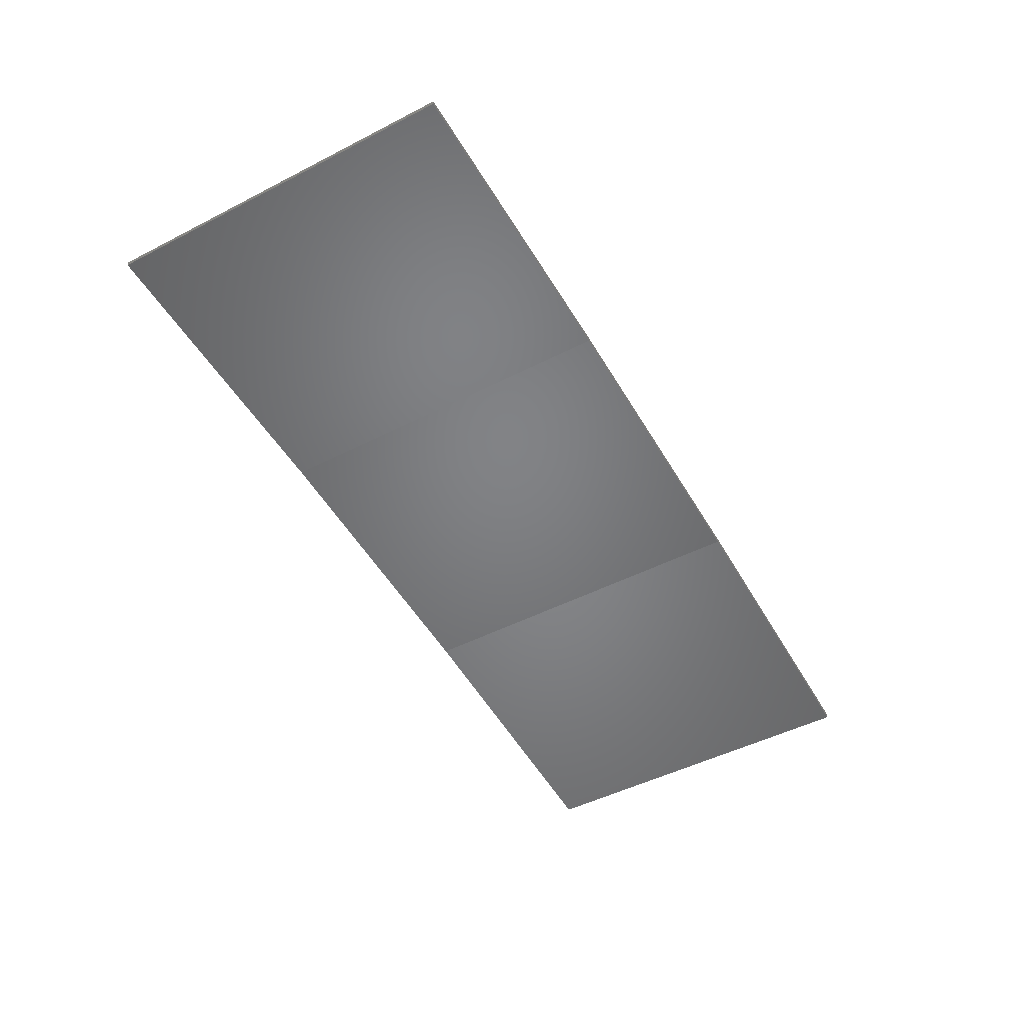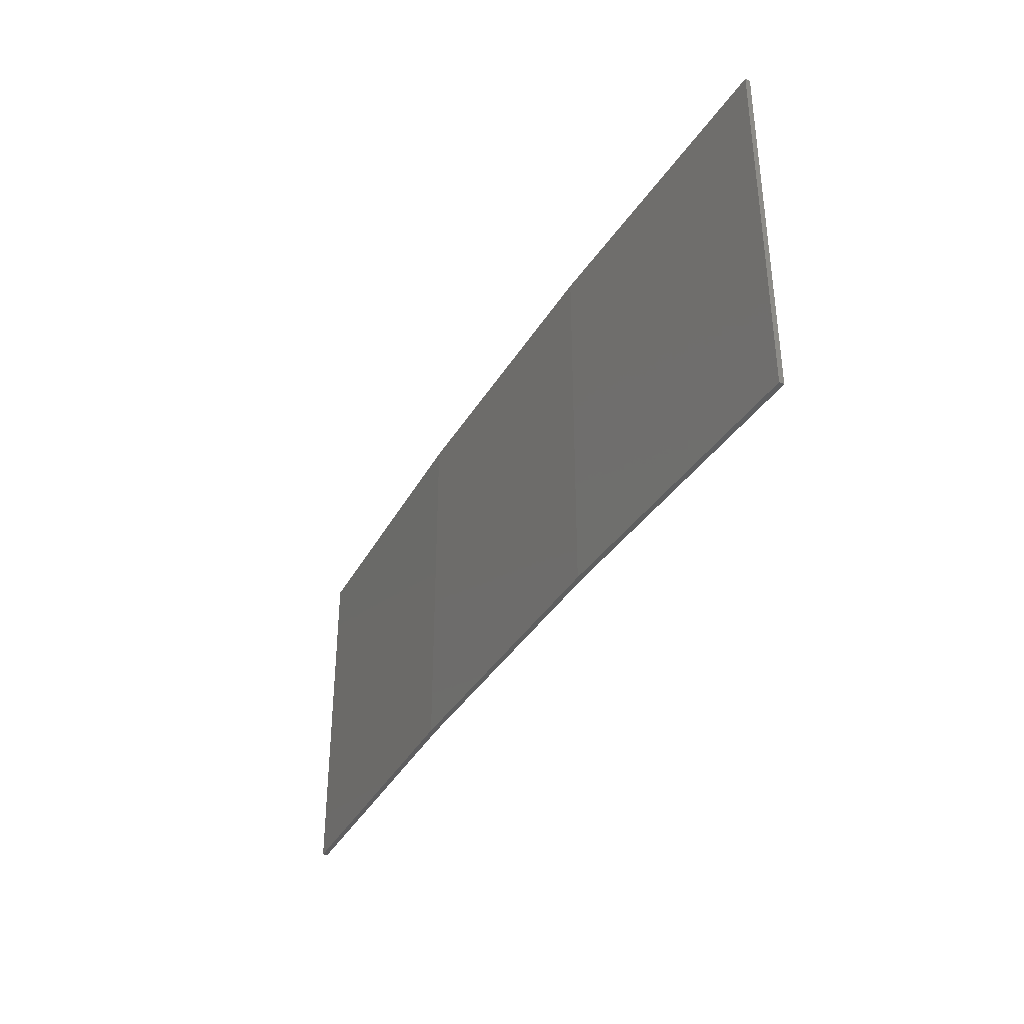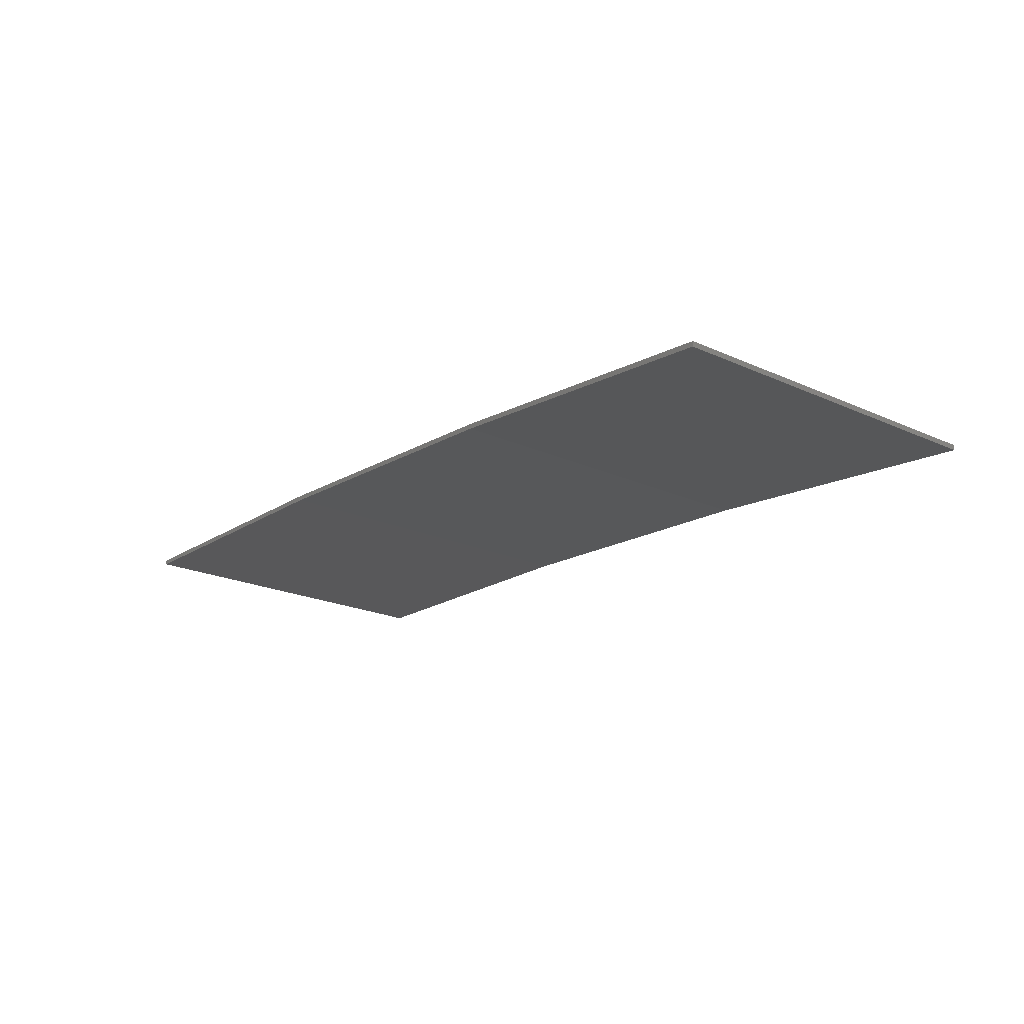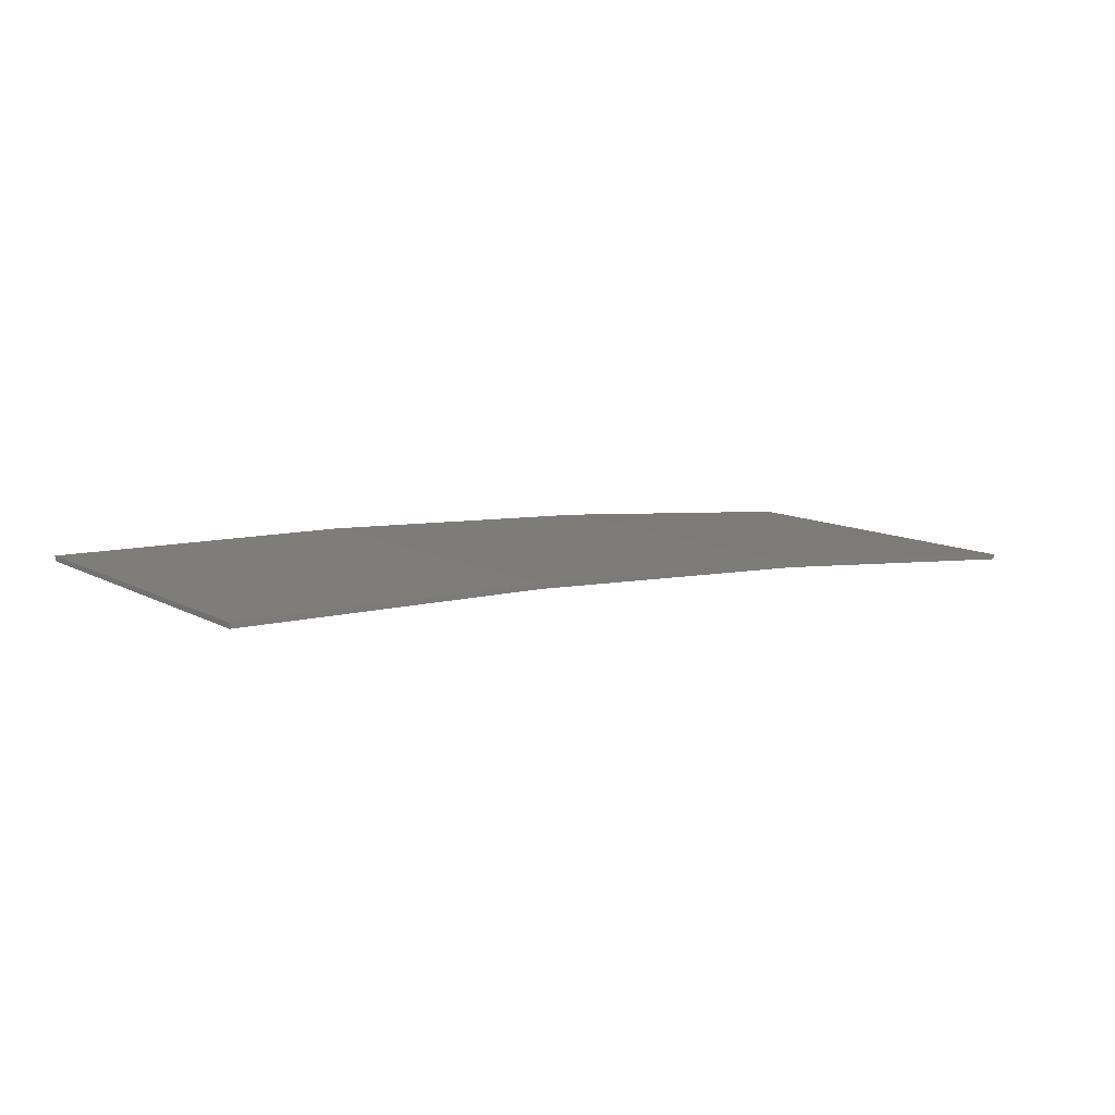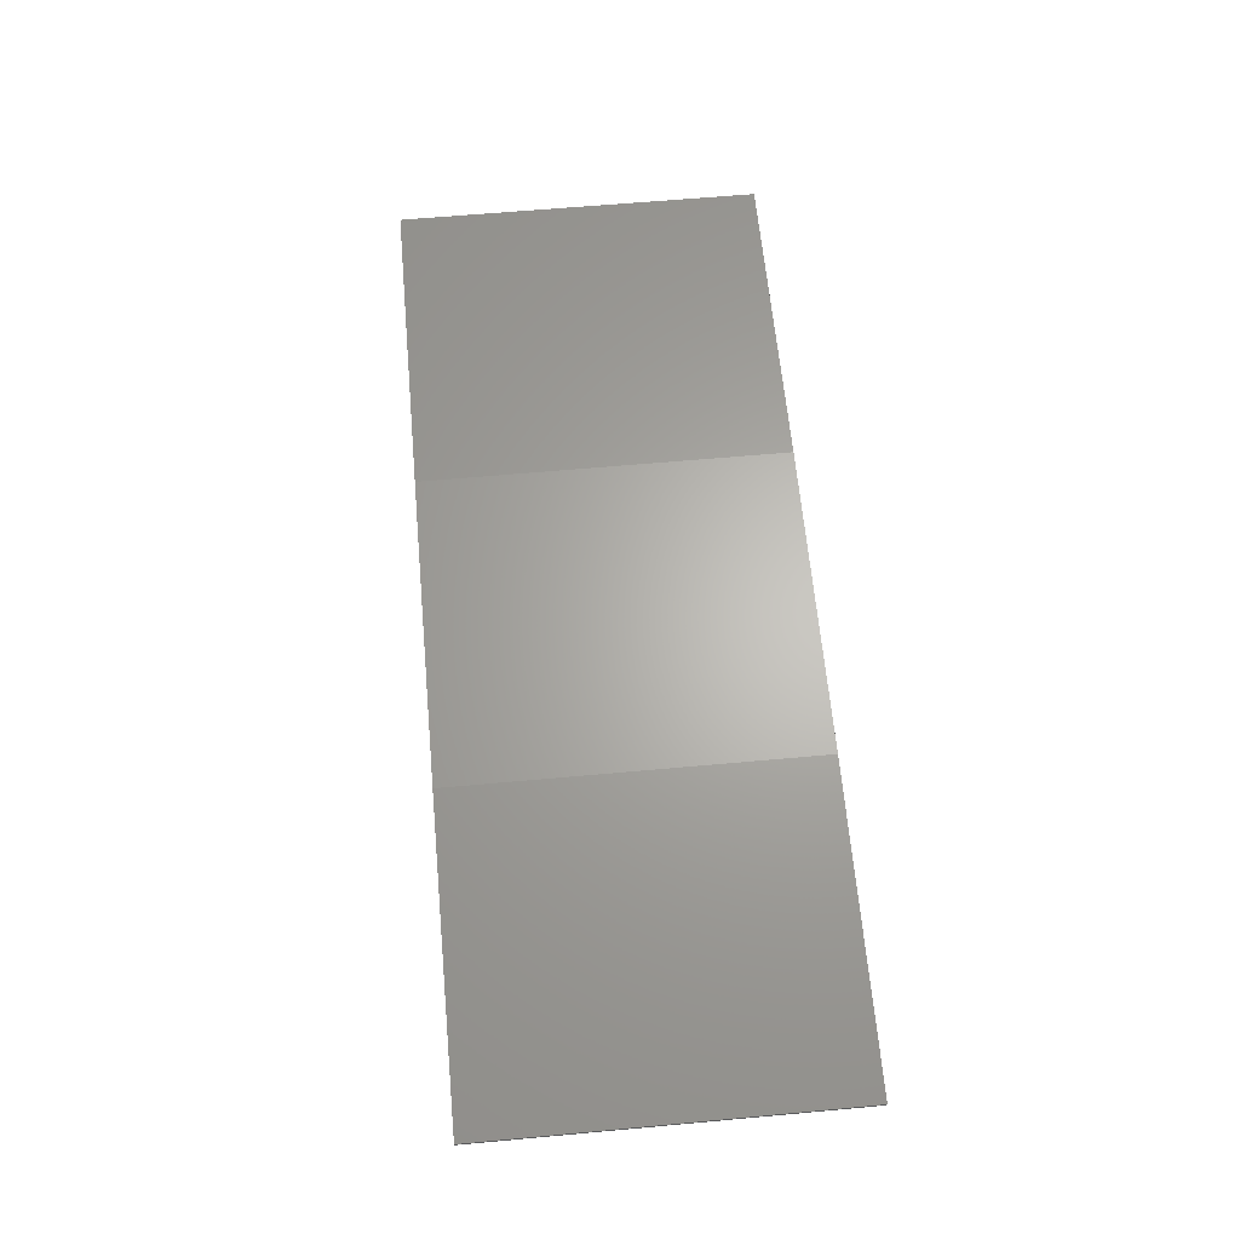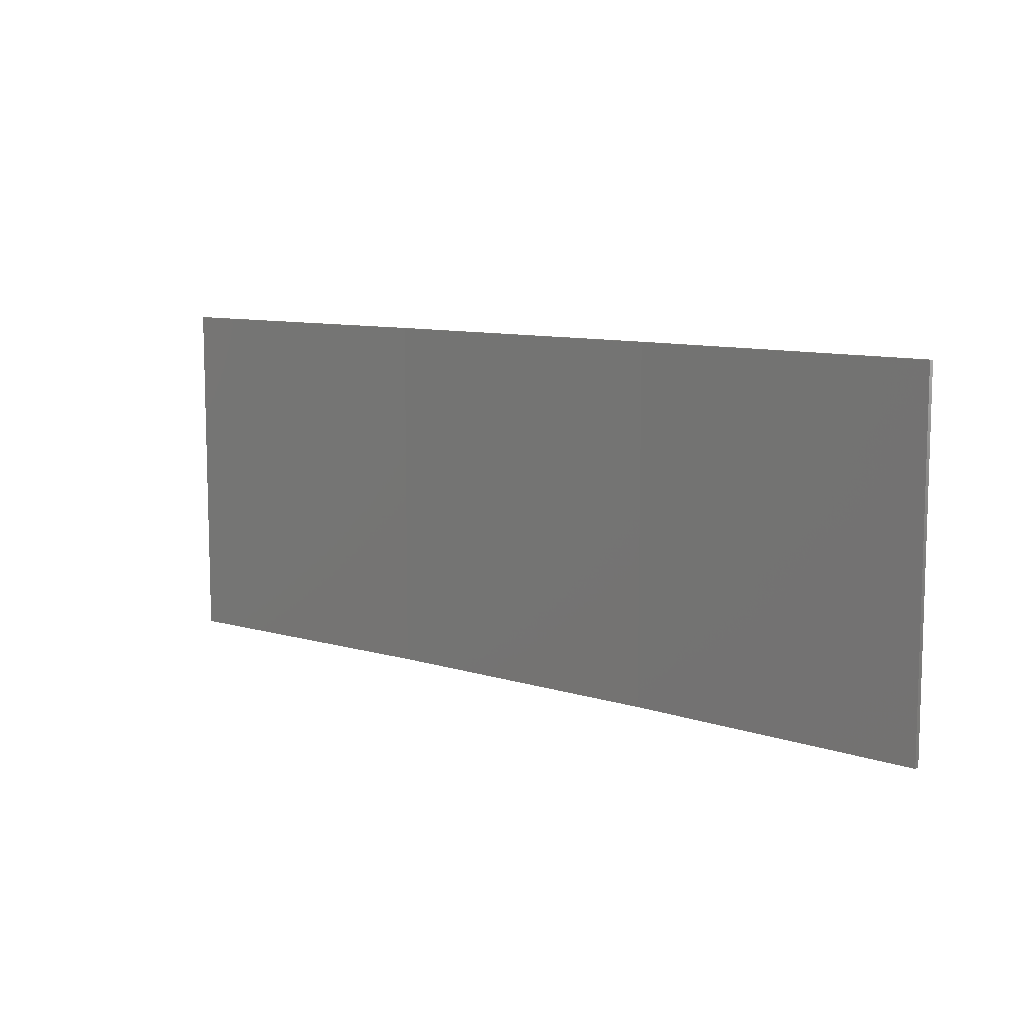
<metadata>
{"format":"stl","ext":"stl","renderer":"f3d","projection":"perspective","resolution":1024,"background":"white","views":[{"elev":-48.4,"azim":119.8,"up":"+Y"},{"elev":-36.7,"azim":-114.3,"up":"+Z"},{"elev":-20.7,"azim":-129.4,"up":"+Y"},{"elev":10.8,"azim":143.2,"up":"+Y"},{"elev":61.8,"azim":-95.3,"up":"+Y"},{"elev":9.4,"azim":42.7,"up":"+Z"}]}
</metadata>
<code>
# stl→obj: 16 verts, 28 faces
v -0.5779 4.351 -166.9
v -0.5779 4.351 -170.5
v -3.643 4.292 -170.5
v -3.643 4.292 -166.9
v -6.704 4.13 -170.5
v -6.704 4.13 -166.9
v -9.758 3.863 -166.9
v -9.758 3.863 -170.5
v -9.753 3.814 -170.5
v -9.753 3.814 -166.9
v -0.5778 4.301 -170.5
v -0.5778 4.301 -166.9
v -3.641 4.242 -170.5
v -3.641 4.242 -166.9
v -6.701 4.08 -166.9
v -6.701 4.08 -170.5
f 1 2 3
f 4 3 5
f 4 1 3
f 6 4 5
f 7 5 8
f 7 6 5
f 7 8 9
f 10 7 9
f 11 12 13
f 12 14 13
f 13 15 16
f 16 15 9
f 14 15 13
f 15 10 9
f 12 11 2
f 1 12 2
f 15 6 10
f 10 6 7
f 14 4 15
f 15 4 6
f 12 1 14
f 14 1 4
f 16 9 8
f 5 16 8
f 13 16 5
f 3 13 5
f 11 13 3
f 2 11 3

</code>
